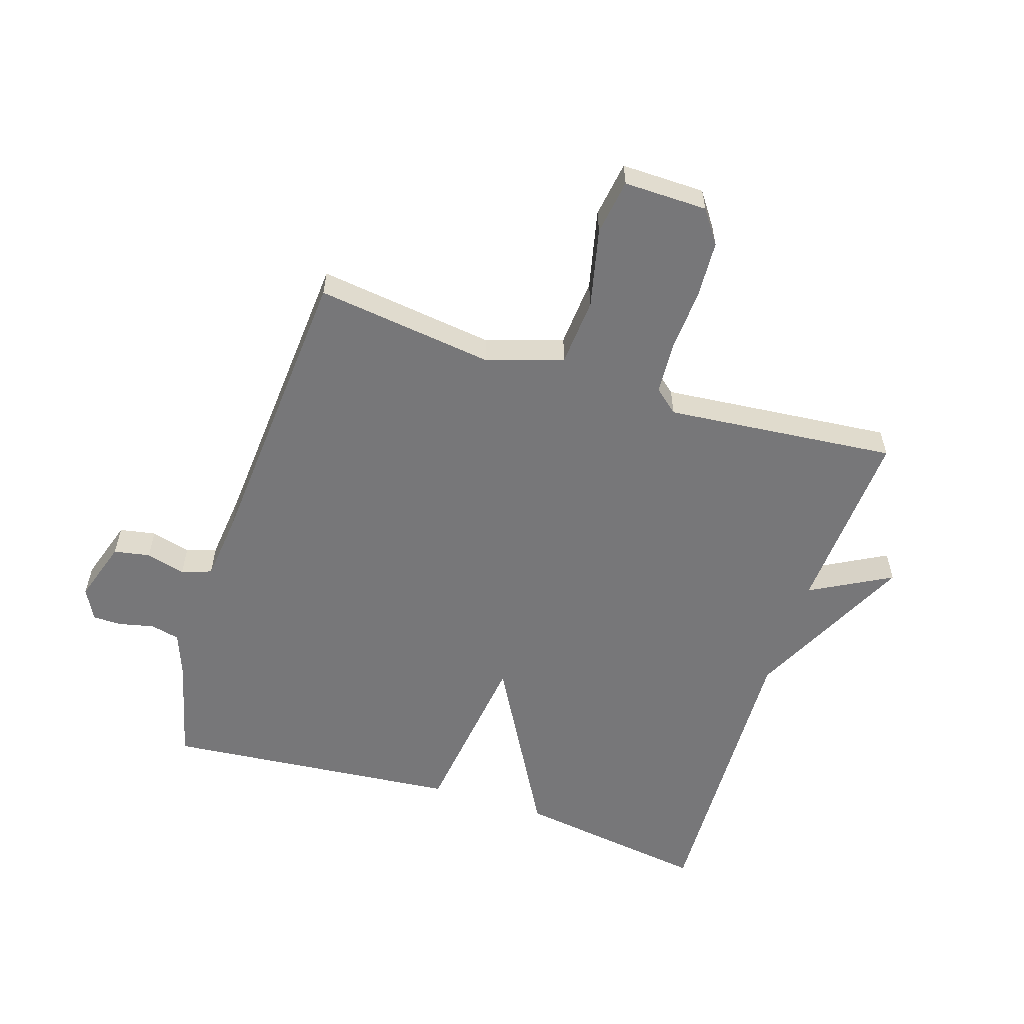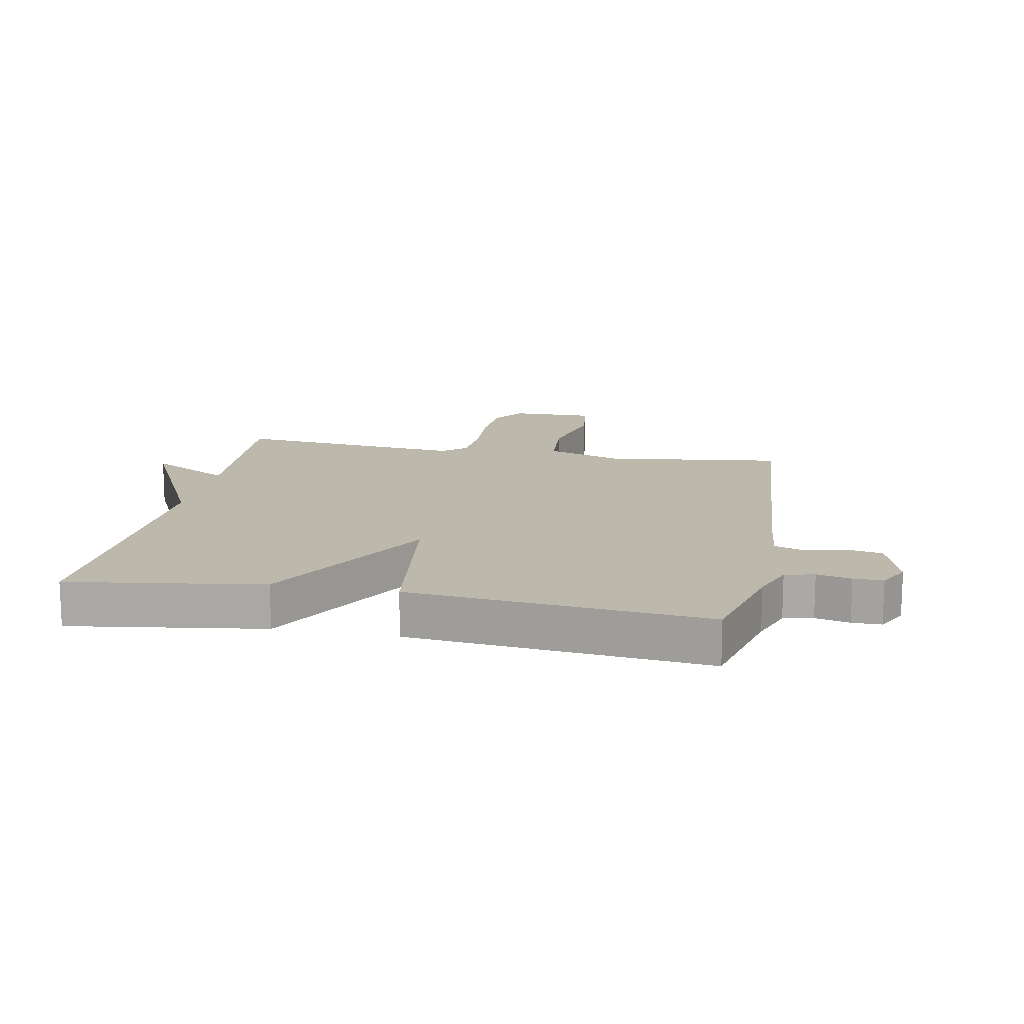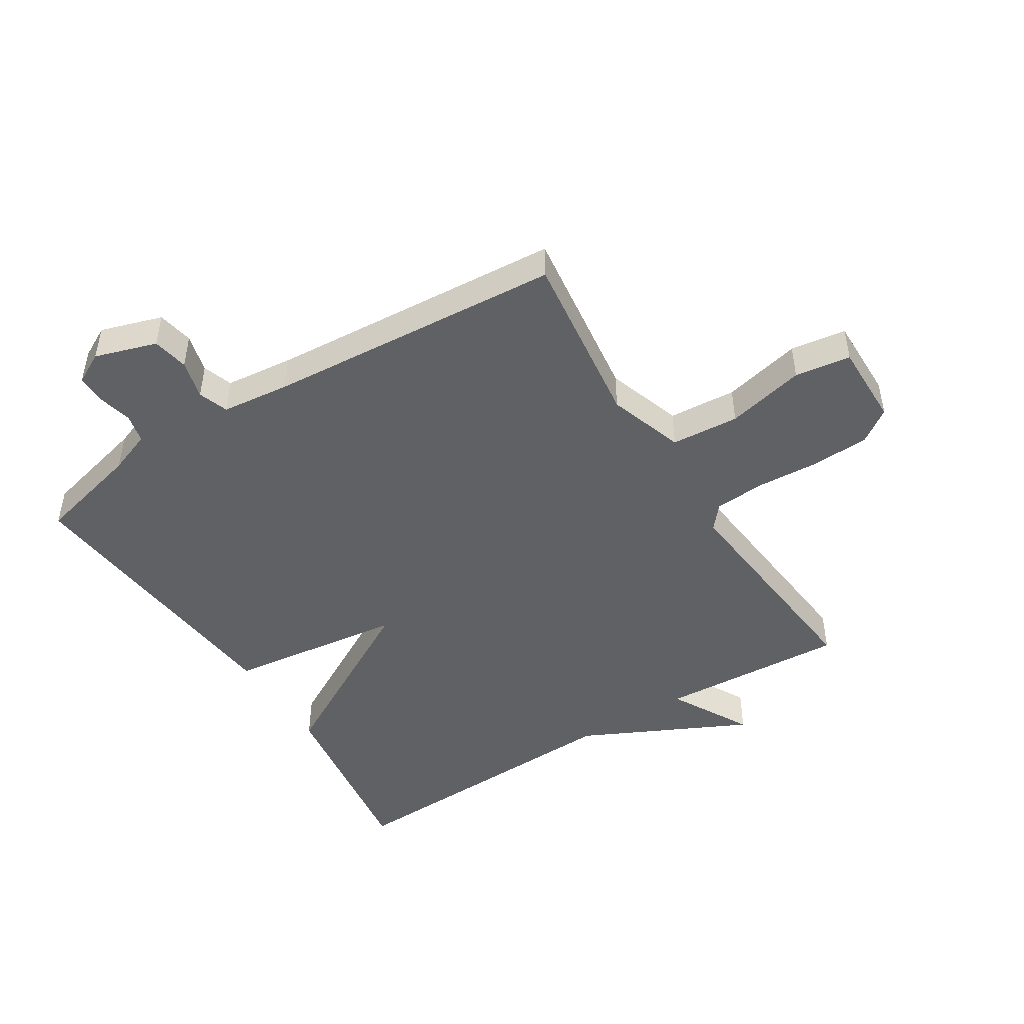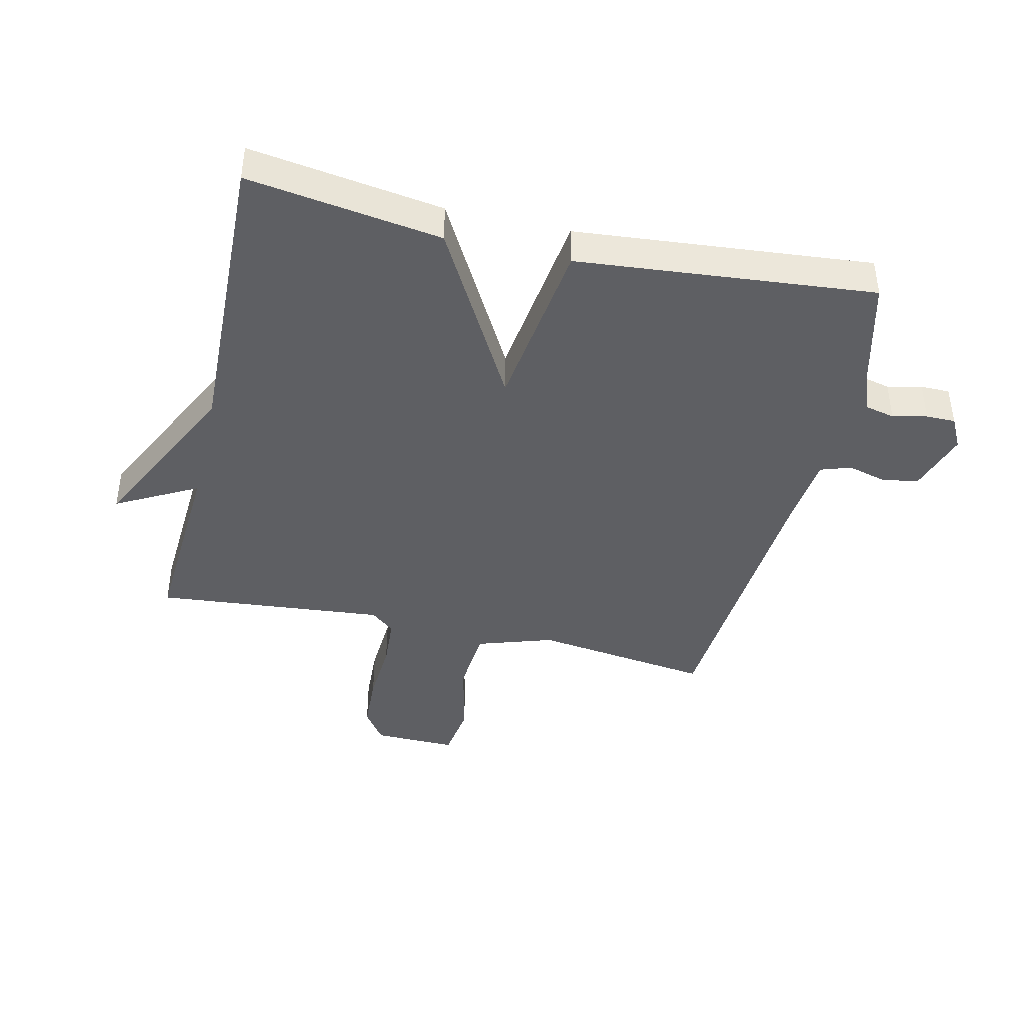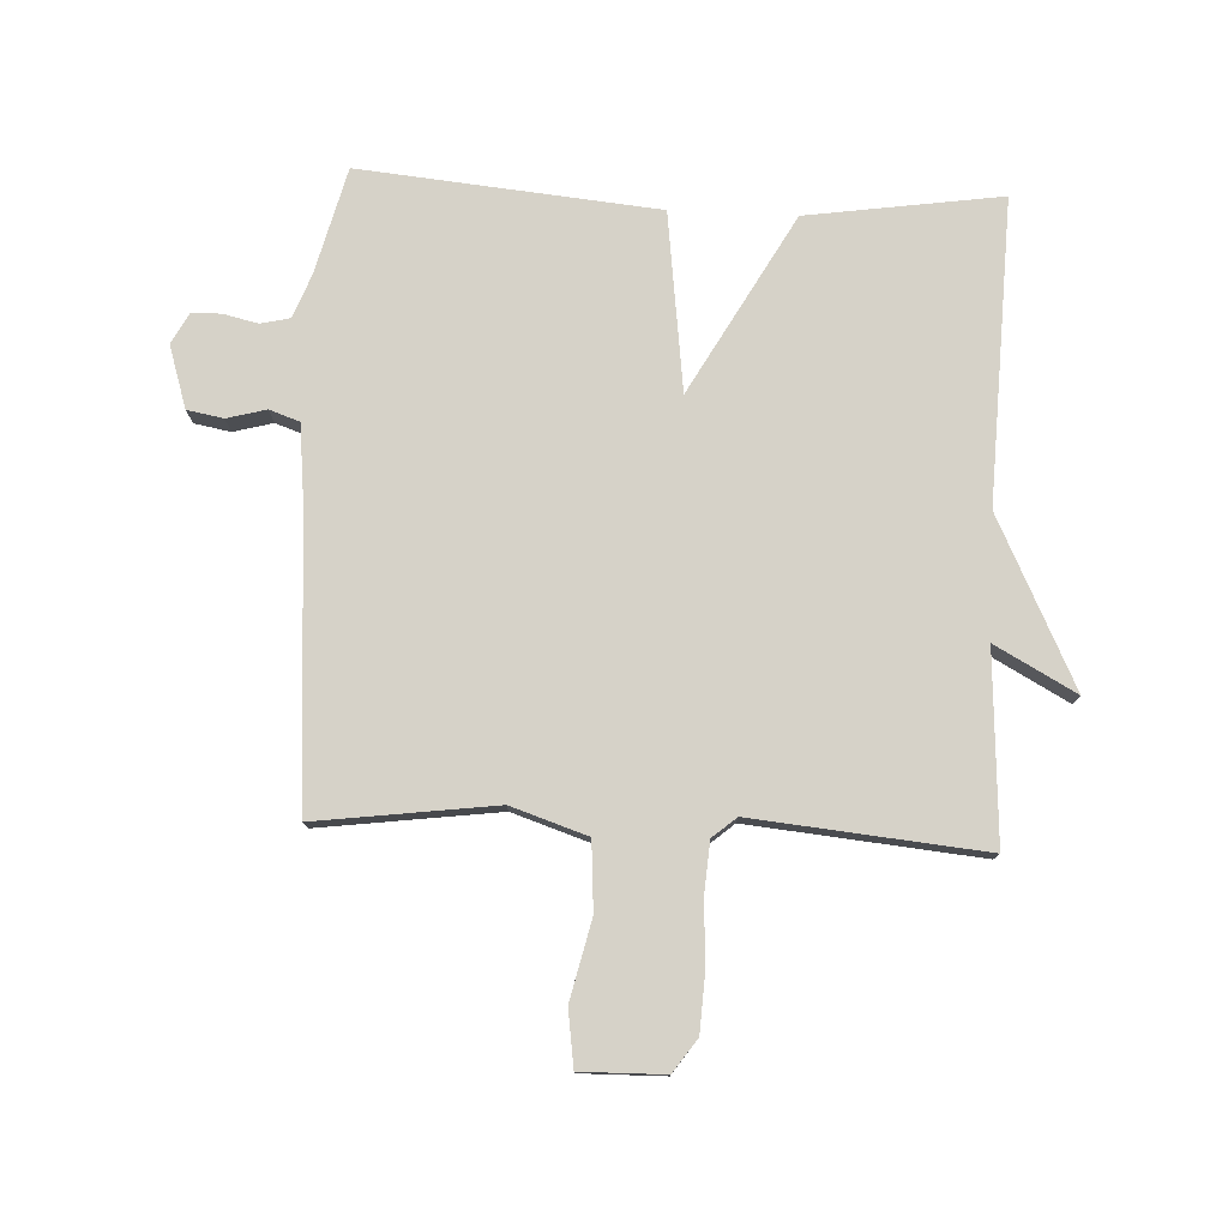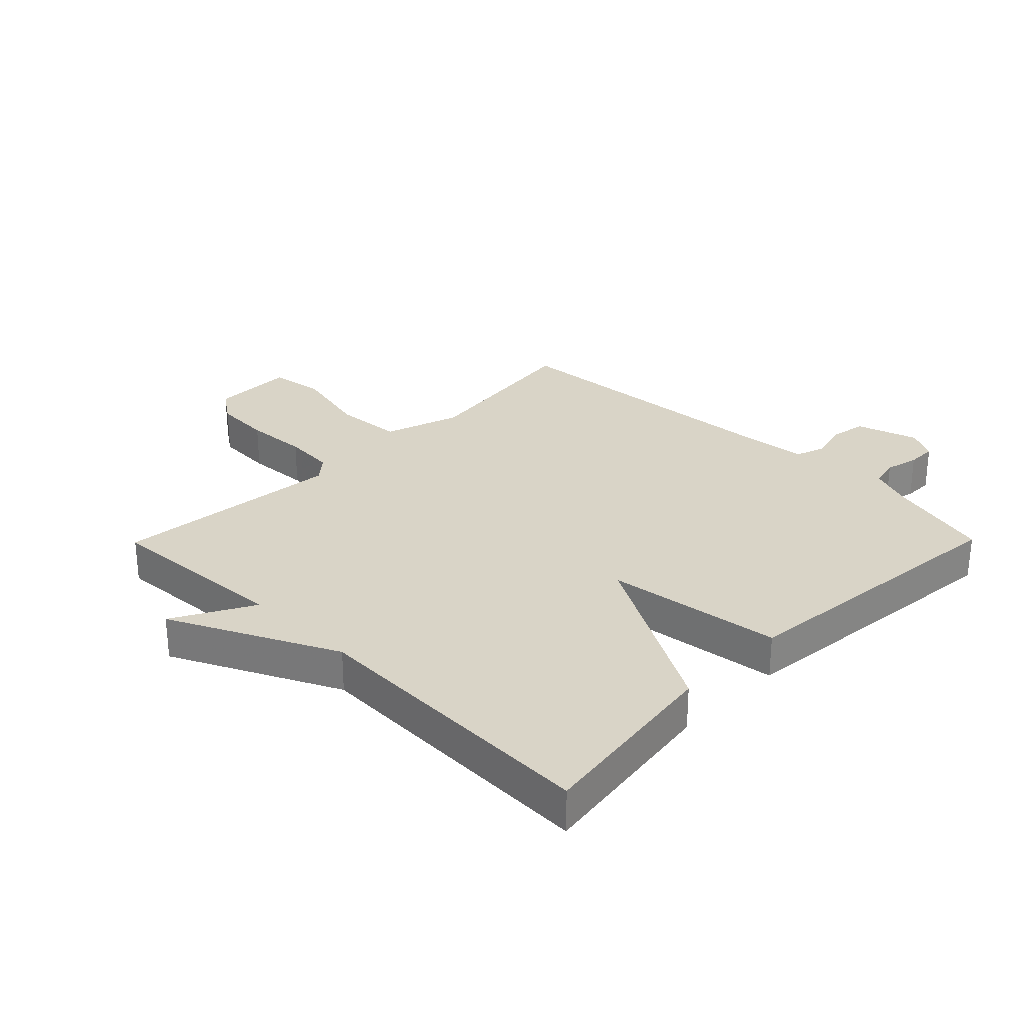
<metadata>
{"format":"obj","ext":"obj","renderer":"f3d","projection":"perspective","resolution":1024,"background":"white","views":[{"elev":-57.2,"azim":72.1,"up":"+Y"},{"elev":14.7,"azim":-79.2,"up":"+Y"},{"elev":-47.2,"azim":32.1,"up":"+Y"},{"elev":-41.9,"azim":-103.2,"up":"+Y"},{"elev":77.6,"azim":92.6,"up":"+Y"},{"elev":28.7,"azim":-135.4,"up":"+Y"}]}
</metadata>
<code>
v 0.5 0.07 0.5
v 0.462 0.07 0.209
v 0.503 0.07 0.085
v 0.614 0.07 0.077
v 0.743 0.07 0.107
v 0.834 0.07 0.094
v 0.832 0.07 -0.042
v 0.778 0.07 -0.08
v 0.684 0.07 -0.085
v 0.581 0.07 -0.079
v 0.497 0.07 -0.085
v 0.464 0.07 -0.124
v 0.5 0.07 -0.5
v 0.193 0.07 -0.482
v 0.265 0.07 -0.614
v -0.007 0.07 -0.482
v -0.5 0.07 -0.5
v -0.454 0.07 -0.184
v -0.164 0.07 -0.021
v -0.454 0.07 0.016
v -0.5 0.07 0.5
v -0.328 0.07 0.544
v -0.257 0.07 0.571
v -0.246 0.07 0.619
v -0.259 0.07 0.675
v -0.259 0.07 0.723
v -0.208 0.07 0.75
v -0.107 0.07 0.718
v -0.096 0.07 0.659
v -0.113 0.07 0.595
v -0.096 0.07 0.546
v 0.016 0.07 0.534
v 0.5 0 0.5
v 0.462 0 0.209
v 0.503 0 0.085
v 0.614 0 0.077
v 0.743 0 0.107
v 0.834 0 0.094
v 0.832 0 -0.042
v 0.778 0 -0.08
v 0.684 0 -0.085
v 0.581 0 -0.079
v 0.497 0 -0.085
v 0.464 0 -0.124
v 0.5 0 -0.5
v 0.193 0 -0.482
v 0.265 0 -0.614
v -0.007 0 -0.482
v -0.5 0 -0.5
v -0.454 0 -0.184
v -0.164 0 -0.021
v -0.454 0 0.016
v -0.5 0 0.5
v -0.328 0 0.544
v -0.257 0 0.571
v -0.246 0 0.619
v -0.259 0 0.675
v -0.259 0 0.723
v -0.208 0 0.75
v -0.107 0 0.718
v -0.096 0 0.659
v -0.113 0 0.595
v -0.096 0 0.546
v 0.016 0 0.534
f 28 29 30
f 27 28 30
f 26 27 30
f 25 26 30
f 24 25 30
f 23 24 30 31
f 22 23 31
f 22 31 32
f 21 22 32
f 20 21 32
f 19 20 32
f 16 17 18 19
f 14 15 16 19
f 14 19 32
f 13 14 32
f 12 13 32
f 8 9 10
f 7 8 10
f 6 7 10
f 5 6 10
f 4 5 10
f 3 4 10 11
f 11 12 32
f 3 11 32
f 2 3 32
f 1 2 32
f 62 61 60
f 62 60 59
f 62 59 58
f 62 58 57
f 62 57 56
f 63 62 56 55
f 63 55 54
f 64 63 54
f 64 54 53
f 64 53 52
f 64 52 51
f 51 50 49 48
f 51 48 47 46
f 64 51 46
f 64 46 45
f 64 45 44
f 42 41 40
f 42 40 39
f 42 39 38
f 42 38 37
f 42 37 36
f 43 42 36 35
f 64 44 43
f 64 43 35
f 64 35 34
f 64 34 33
f 1 33 34 2
f 2 34 35 3
f 3 35 36 4
f 4 36 37 5
f 5 37 38 6
f 6 38 39 7
f 7 39 40 8
f 8 40 41 9
f 9 41 42 10
f 10 42 43 11
f 11 43 44 12
f 12 44 45 13
f 13 45 46 14
f 14 46 47 15
f 15 47 48 16
f 16 48 49 17
f 17 49 50 18
f 18 50 51 19
f 19 51 52 20
f 20 52 53 21
f 21 53 54 22
f 22 54 55 23
f 23 55 56 24
f 24 56 57 25
f 25 57 58 26
f 26 58 59 27
f 27 59 60 28
f 28 60 61 29
f 29 61 62 30
f 30 62 63 31
f 31 63 64 32
f 32 64 33 1

</code>
